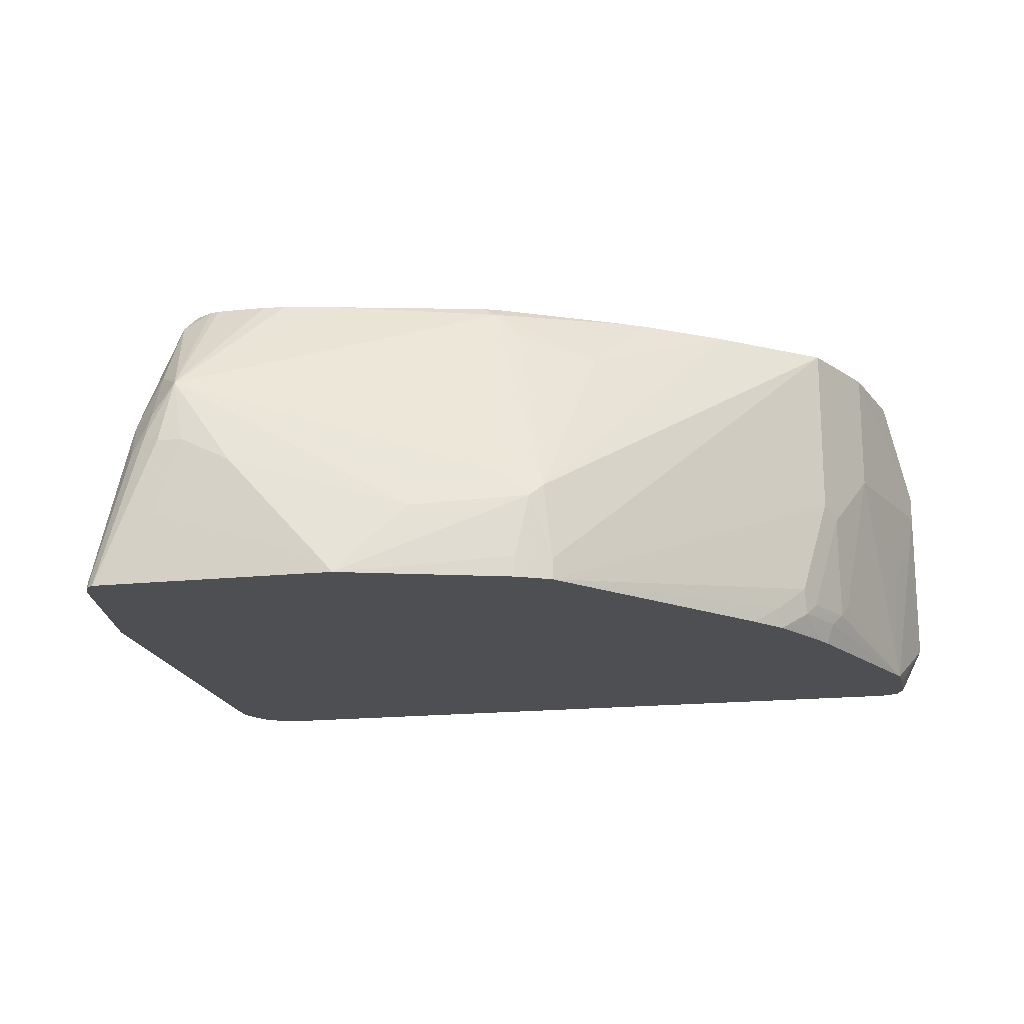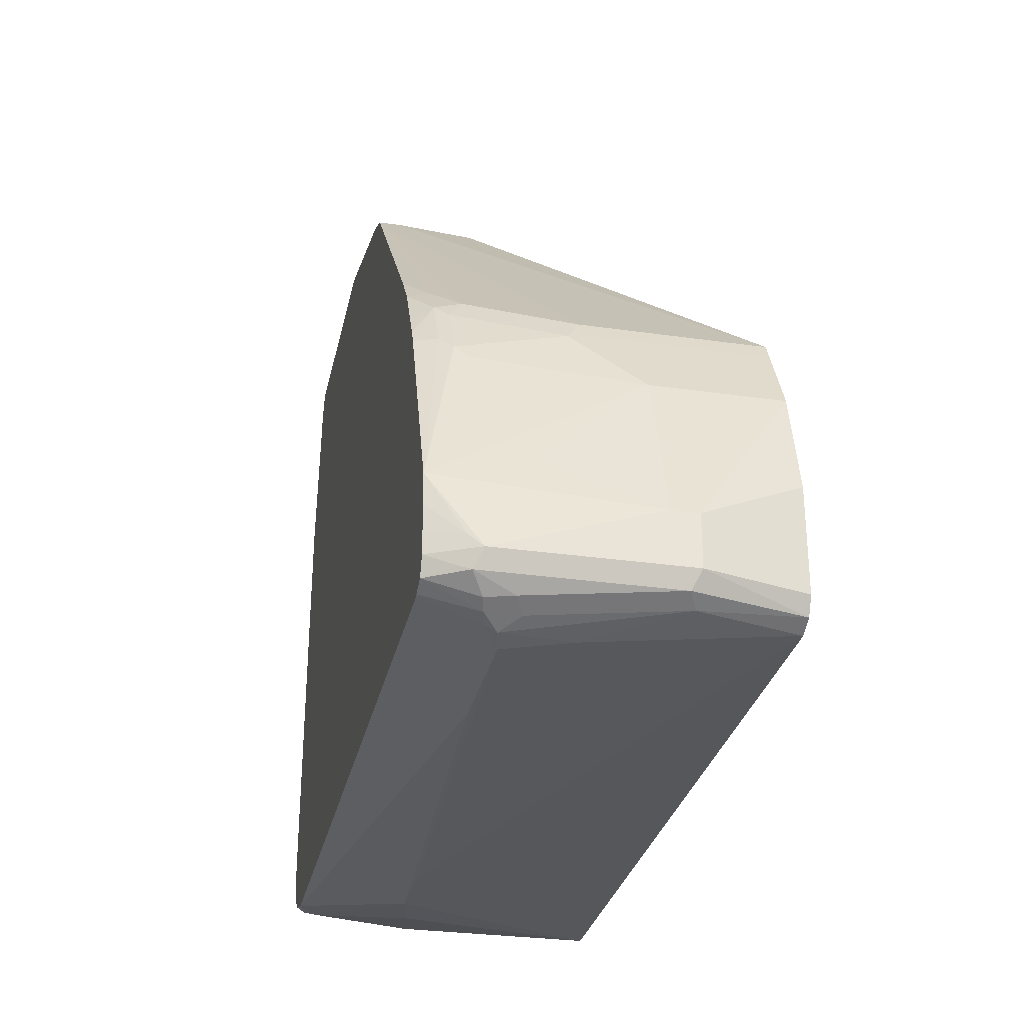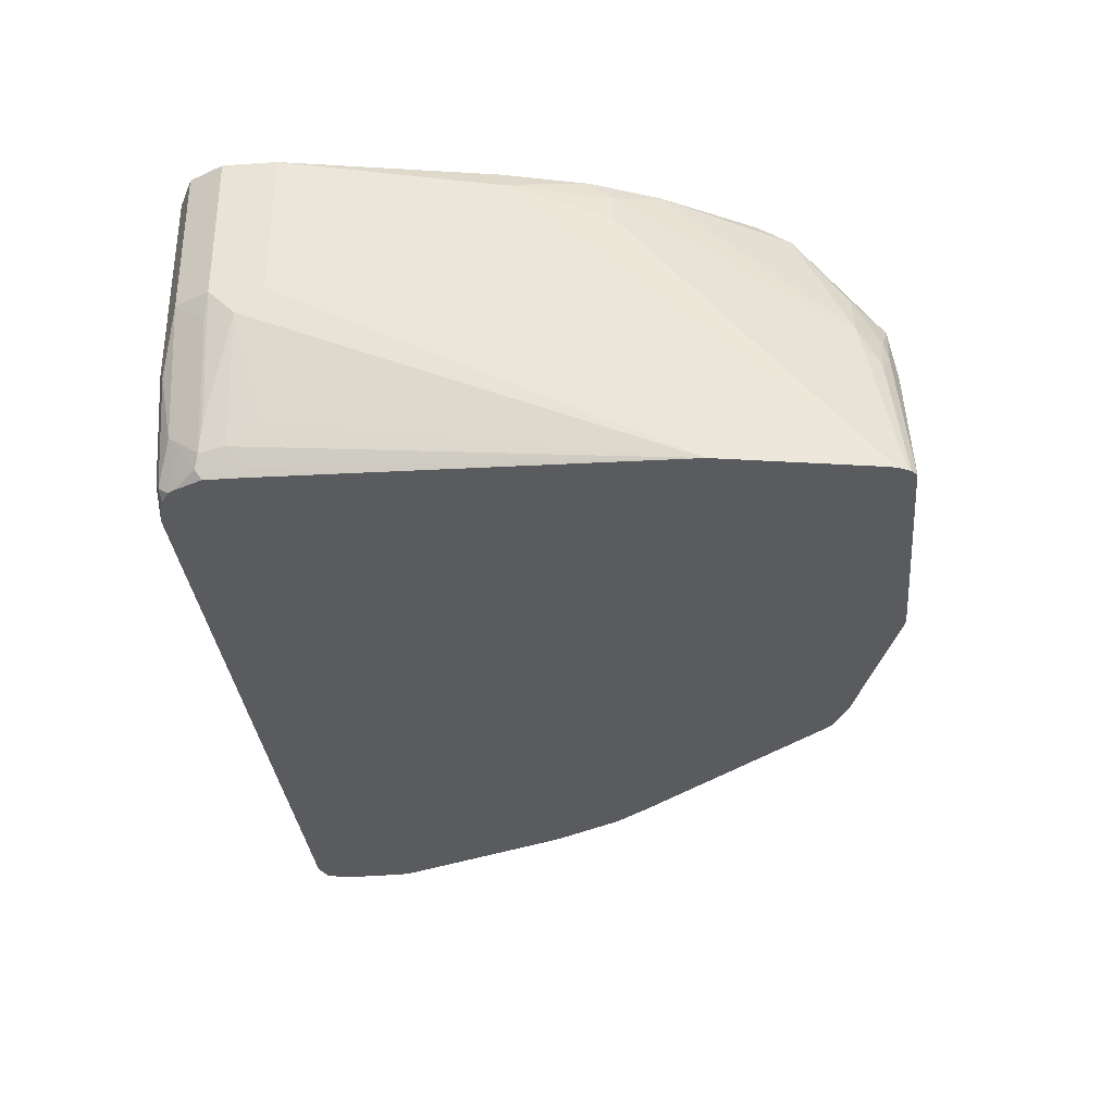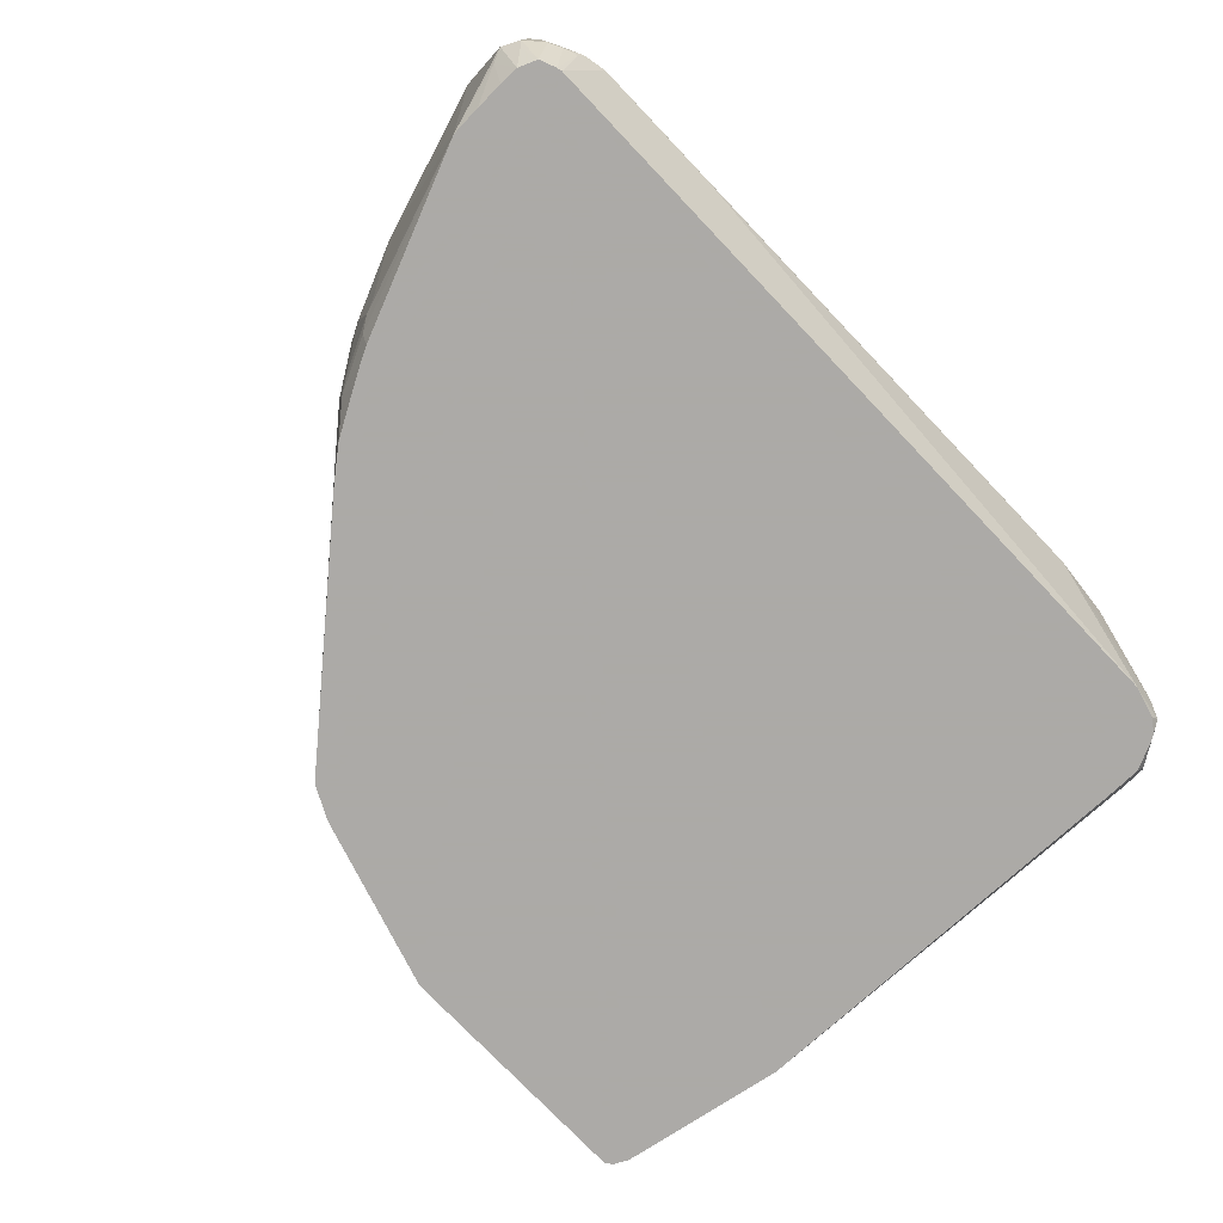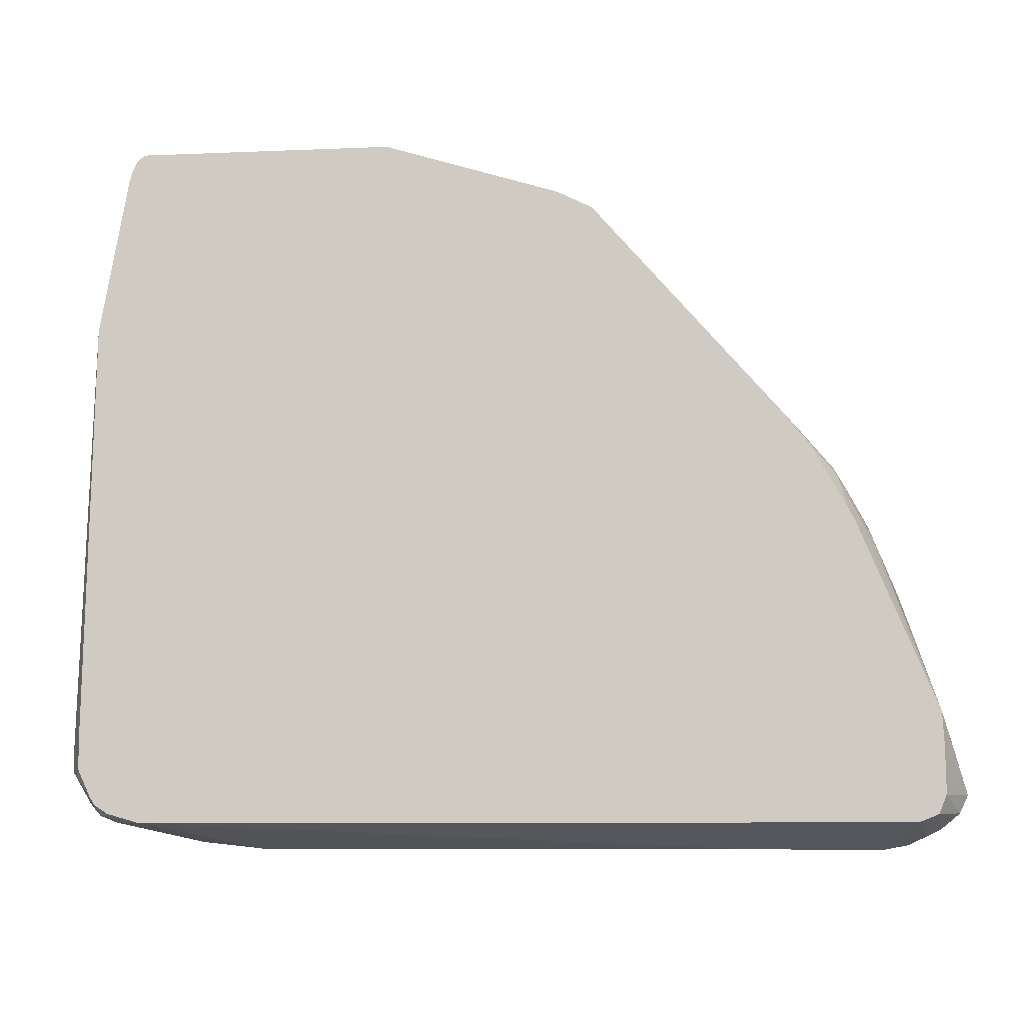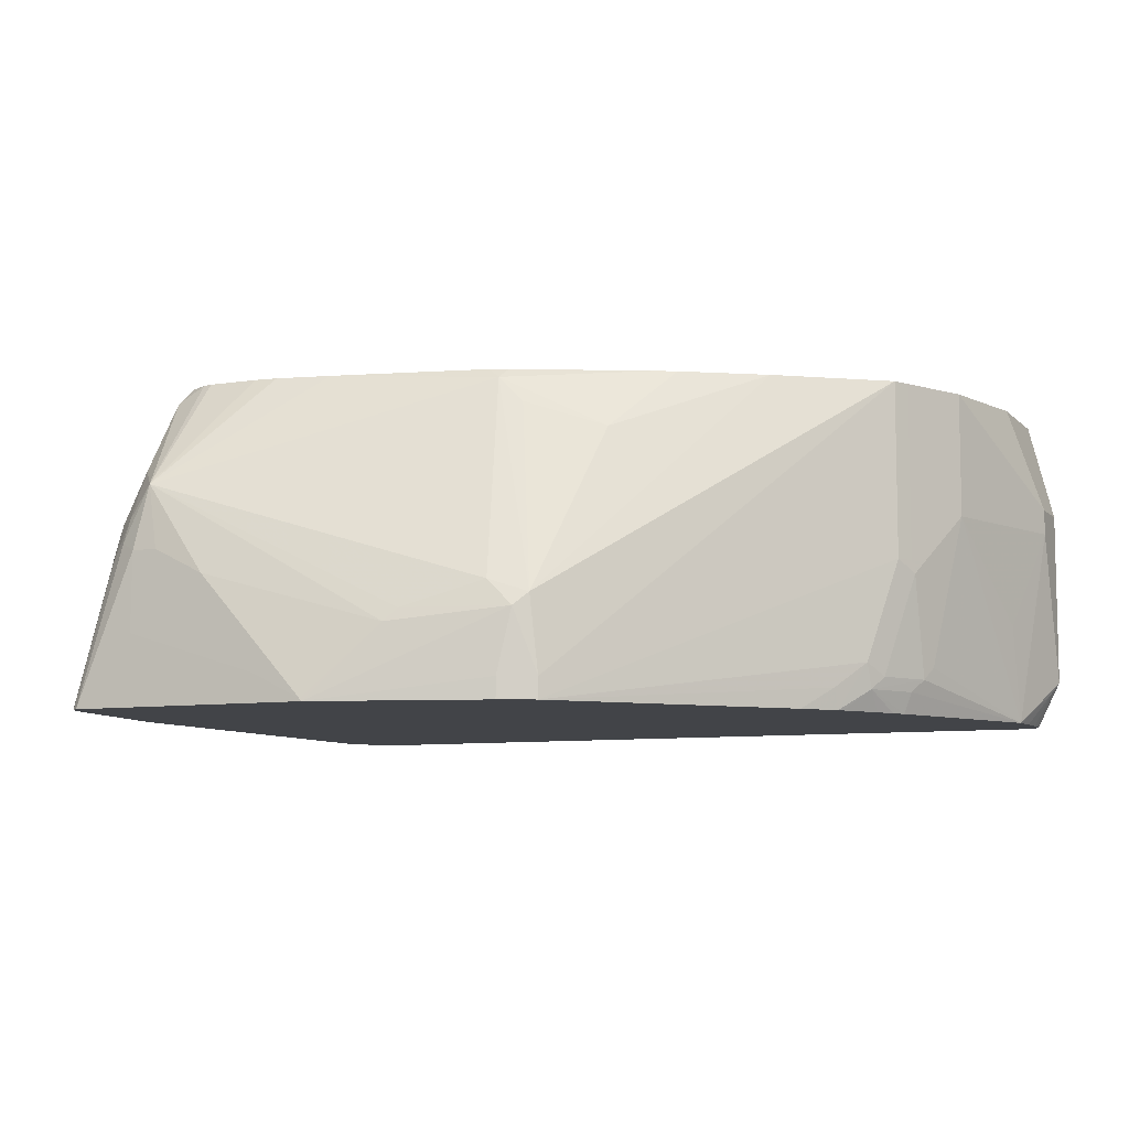
<metadata>
{"format":"obj","ext":"obj","renderer":"f3d","projection":"perspective","resolution":1024,"background":"white","views":[{"elev":-17.8,"azim":-168.3,"up":"+Z"},{"elev":-29.7,"azim":-101.9,"up":"+Y"},{"elev":-32.6,"azim":95.5,"up":"+Z"},{"elev":-76.0,"azim":-46.4,"up":"+Z"},{"elev":-8.2,"azim":-173.3,"up":"+Y"},{"elev":-7.9,"azim":-155.9,"up":"+Z"}]}
</metadata>
<code>
v -0.3033 -0.5119 0.1706
v -0.3128 -0.5071 0.218
v -0.3191 -0.5087 0.1675
v -0.3223 -0.5055 0.158
v -0.3223 -0.4929 0.117
v -0.2085 -0.5119 0.1706
v 0.09477 -0.5119 0.1896
v -0.3223 -0.4929 0.358
v -0.3412 -0.4929 0.2844
v -0.3318 -0.5024 0.1801
v -0.3318 -0.5024 0.1564
v -0.326 -0.492 0.117
v 0.2275 -0.4929 0.117
v 0.1516 -0.5119 0.1896
v -0.3349 -0.4866 0.358
v 0.2654 -0.4929 0.358
v -0.3538 -0.4866 0.278
v -0.3444 -0.4961 0.1738
v -0.3412 -0.4976 0.1541
v -0.3375 -0.4872 0.117
v 0.2497 -0.4866 0.117
v 0.2559 -0.4881 0.1232
v 0.2464 -0.4929 0.1327
v 0.199 -0.5071 0.1991
v -0.3412 -0.4739 0.358
v -0.3601 -0.4739 0.2844
v 0.2654 -0.4929 0.2085
v 0.2907 -0.4803 0.358
v -0.3538 -0.4866 0.1453
v -0.3507 -0.4834 0.1374
v -0.3429 -0.4739 0.117
v 0.259 -0.4804 0.117
v 0.2717 -0.4803 0.1517
v 0.2749 -0.4881 0.1991
v -0.3412 -0.3981 0.358
v -0.3601 -0.436 0.2844
v -0.3601 -0.4739 0.1517
v 0.278 -0.4866 0.2085
v 0.2907 -0.4803 0.2465
v 0.3033 -0.455 0.358
v -0.3538 -0.4739 0.139
v -0.3555 -0.4645 0.1422
v -0.3429 -0.4599 0.117
v 0.2623 -0.4755 0.117
v 0.2749 -0.4597 0.1232
v 0.2796 -0.4573 0.1327
v -0.3223 -0.3222 0.358
v -0.3601 -0.436 0.2654
v -0.3412 -0.4171 0.117
v 0.2986 -0.4573 0.2275
v 0.3033 -0.455 0.2465
v 0.3033 -0.4171 0.358
v -0.3424 -0.4393 0.117
v 0.2718 -0.455 0.117
v 0.2749 -0.4265 0.1232
v 0.2812 -0.4392 0.1359
v 0.2844 -0.455 0.1517
v -0.3026 -0.2829 0.358
v -0.3223 -0.3222 0.2654
v -0.3412 -0.3981 0.1896
v -0.3033 -0.3033 0.1517
v -0.2986 -0.2938 0.1422
v -0.2914 -0.2843 0.1327
v -0.2856 -0.2843 0.117
v 0.3033 -0.436 0.2275
v 0.3033 -0.4171 0.2465
v 0.2844 -0.2654 0.3412
v 0.276 -0.2654 0.358
v 0.2718 -0.4296 0.117
v 0.2654 -0.1327 0.117
v 0.2844 -0.4171 0.1517
v -0.3033 -0.2843 0.2275
v -0.3175 -0.3128 0.2559
v -0.297 -0.2717 0.358
v -0.297 -0.2717 0.2275
v -0.2986 -0.2749 0.218
v -0.2796 -0.2559 0.1422
v -0.2725 -0.2465 0.1327
v -0.2803 -0.2739 0.117
v 0.2654 -0.1327 0.1327
v 0.2448 -0.019 0.117
v 0.2432 -0.01243 0.117
v 0.2654 -0.1896 0.3223
v 0.2607 -0.1896 0.3436
v 0.2607 -0.204 0.358
v -0.2906 -0.2591 0.358
v -0.2906 -0.2591 0.2275
v -0.2717 -0.2402 0.1517
v -0.2534 -0.2264 0.117
v -0.256 -0.2308 0.117
v -0.2727 -0.2601 0.117
v 0.2386 -0.003302 0.117
v 0.2401 -0.006362 0.1201
v 0.2227 -0.03797 0.2488
v 0.2559 -0.1801 0.346
v 0.2407 -0.1557 0.358
v -0.2148 -0.2023 0.358
v -0.09475 -0.0498 0.1896
v -0.1011 -0.05056 0.1327
v -0.1011 -0.05056 0.117
v -0.2527 -0.2212 0.1327
v -0.2338 -0.2023 0.117
v 0.2335 0.0006113 0.117
v 0.2148 -0.01268 0.2212
v 0.2212 -0.02532 0.2338
v 0.218 -0.02848 0.2512
v 0.199 -0.06636 0.346
v 0.2038 -0.09024 0.358
v -0.1579 -0.1643 0.358
v -0.1232 -0.1185 0.3128
v -0.0663 -0.09957 0.3318
v -0.04734 -0.09957 0.3507
v -0.0663 -0.04268 0.1991
v -0.08527 -0.04268 0.1801
v -0.08845 -0.04424 0.1327
v -0.08845 -0.04424 0.117
v 0.2273 0.0006113 0.1256
v 0.1895 -4.08e-05 0.2275
v 0.2022 -0.006362 0.2338
v 0.05035 0.0006113 0.117
v 0.199 -0.009522 0.2512
v 0.199 -0.02848 0.2891
v 0.1801 -0.004756 0.2749
v 0.1779 -0.06711 0.358
v 0.191 -0.07438 0.358
v -0.1439 -0.1565 0.358
v -0.05097 -0.1086 0.358
v -0.03785 -0.1032 0.358
v 0.07581 -0.07584 0.358
v -0.009537 -0.02372 0.1801
v -5.381e-05 -0.019 0.1706
v -0.07579 -0.03797 0.1327
v -0.07799 -0.03902 0.117
v 0.2039 0.0006113 0.1536
v 0.1895 0.0006113 0.169
v 0.1706 -4.08e-05 0.2275
v 0.05165 0.0006113 0.119
v -0.07579 -0.03797 0.117
v 0.1159 -0.06711 0.358
v 0.1327 -0.0653 0.358
v 0.1706 -0.0653 0.358
v 0.1327 -4.08e-05 0.2085
v 0.08958 0.0006113 0.1379
f 78 90 91
f 78 89 90
f 78 88 89
f 77 88 78
f 77 87 88
f 76 87 77
f 70 81 80
f 74 87 75
f 74 86 87
f 72 75 76
f 67 85 68
f 67 84 85
f 78 91 79
f 75 87 76
f 82 92 93
f 89 101 102
f 82 84 83
f 92 104 93
f 67 83 84
f 92 103 104
f 88 100 101
f 88 101 89
f 87 100 88
f 82 93 84
f 86 100 87
f 86 98 99
f 86 97 98
f 85 95 96
f 84 95 85
f 84 94 95
f 84 93 94
f 86 99 100
f 67 82 83
f 49 62 63
f 67 80 81
f 56 65 57
f 56 71 65
f 55 70 56
f 55 69 70
f 52 67 68
f 52 66 67
f 56 70 71
f 51 57 65
f 49 63 64
f 49 61 62
f 49 59 61
f 49 60 59
f 48 59 60
f 93 104 105
f 50 57 51
f 67 81 82
f 58 72 73
f 58 74 75
f 67 70 80
f 66 70 67
f 65 70 66
f 65 71 70
f 64 78 79
f 63 78 64
f 58 73 59
f 62 78 63
f 62 76 77
f 62 72 76
f 62 73 72
f 59 62 61
f 59 73 62
f 58 75 72
f 62 77 78
f 93 105 94
f 123 139 140
f 94 106 95
f 118 135 136
f 118 134 135
f 117 134 118
f 115 133 116
f 114 133 115
f 114 132 133
f 118 136 123
f 114 120 132
f 114 130 131
f 113 130 114
f 113 123 130
f 112 123 113
f 112 129 123
f 112 128 129
f 114 131 120
f 112 127 128
f 118 123 119
f 120 131 137
f 136 137 142
f 136 143 137
f 135 143 136
f 132 138 133
f 131 142 137
f 123 131 130
f 119 123 121
f 123 142 131
f 123 141 124
f 123 140 141
f 48 60 49
f 123 129 139
f 121 123 122
f 120 138 132
f 123 136 142
f 94 105 106
f 112 126 127
f 110 126 112
f 100 102 101
f 99 116 100
f 99 115 116
f 99 114 115
f 98 114 99
f 98 113 114
f 103 117 118
f 98 112 113
f 98 110 111
f 97 110 98
f 97 109 110
f 96 107 108
f 96 106 107
f 95 106 96
f 98 111 112
f 110 112 111
f 103 118 119
f 103 120 137
f 109 126 110
f 107 125 108
f 107 124 125
f 107 123 124
f 107 122 123
f 106 122 107
f 103 119 104
f 106 121 122
f 104 121 106
f 104 119 121
f 103 134 117
f 103 135 134
f 103 143 135
f 103 137 143
f 104 106 105
f 47 58 59
f 30 37 41
f 46 56 57
f 5 81 70
f 5 70 69
f 5 69 54
f 46 57 50
f 5 44 32
f 5 32 21
f 5 21 13
f 6 13 14
f 7 14 16
f 7 16 8
f 8 15 9
f 8 16 28
f 8 28 40
f 8 40 52
f 8 52 68
f 8 68 85
f 8 85 96
f 8 86 74
f 8 97 86
f 8 109 97
f 8 126 109
f 8 127 126
f 8 128 127
f 5 82 81
f 8 129 128
f 8 140 139
f 8 141 140
f 8 124 141
f 8 125 124
f 8 108 125
f 8 96 108
f 8 139 129
f 5 92 82
f 5 103 92
f 5 120 103
f 3 11 4
f 3 10 11
f 3 9 10
f 2 7 8
f 2 9 3
f 2 8 9
f 4 12 5
f 1 7 2
f 1 6 14
f 1 13 6
f 1 5 13
f 1 4 5
f 1 3 4
f 1 2 3
f 1 14 7
f 8 74 58
f 4 11 12
f 5 20 31
f 5 138 120
f 5 133 138
f 5 116 133
f 5 100 116
f 5 102 100
f 5 89 102
f 5 12 20
f 5 90 89
f 5 79 91
f 5 64 79
f 5 49 64
f 5 53 49
f 5 43 53
f 5 31 43
f 5 91 90
f 8 58 47
f 5 54 44
f 8 35 25
f 27 38 39
f 28 39 51
f 28 51 40
f 29 37 30
f 30 41 31
f 31 41 42
f 31 42 43
f 32 44 33
f 33 45 46
f 33 46 50
f 33 50 39
f 33 39 34
f 33 44 45
f 34 39 38
f 35 47 36
f 36 47 59
f 36 59 48
f 46 55 56
f 45 55 46
f 45 69 55
f 45 54 69
f 8 47 35
f 42 49 53
f 27 34 38
f 42 53 43
f 40 65 66
f 40 51 65
f 39 50 51
f 37 42 41
f 37 49 42
f 37 48 49
f 40 66 52
f 26 48 37
f 44 54 45
f 25 36 26
f 15 25 26
f 14 23 24
f 14 24 16
f 13 23 14
f 13 22 23
f 13 21 22
f 15 26 17
f 11 20 12
f 11 18 19
f 10 18 11
f 9 15 17
f 9 17 18
f 8 25 15
f 26 36 48
f 11 19 20
f 16 24 27
f 9 18 10
f 16 39 28
f 16 27 39
f 23 27 24
f 22 34 27
f 22 33 34
f 22 32 33
f 21 32 22
f 22 27 23
f 20 29 30
f 17 26 37
f 20 30 31
f 17 37 29
f 25 35 36
f 18 29 19
f 19 29 20
f 17 29 18

</code>
